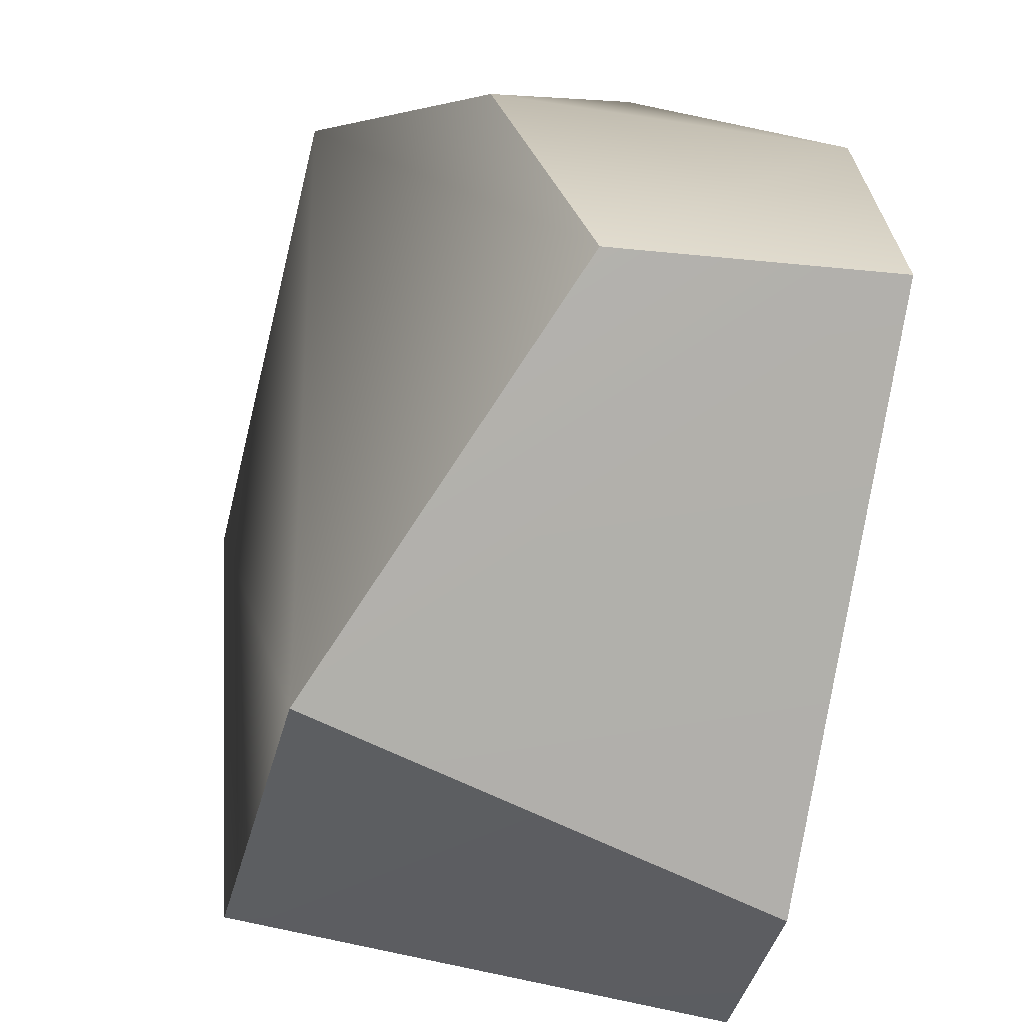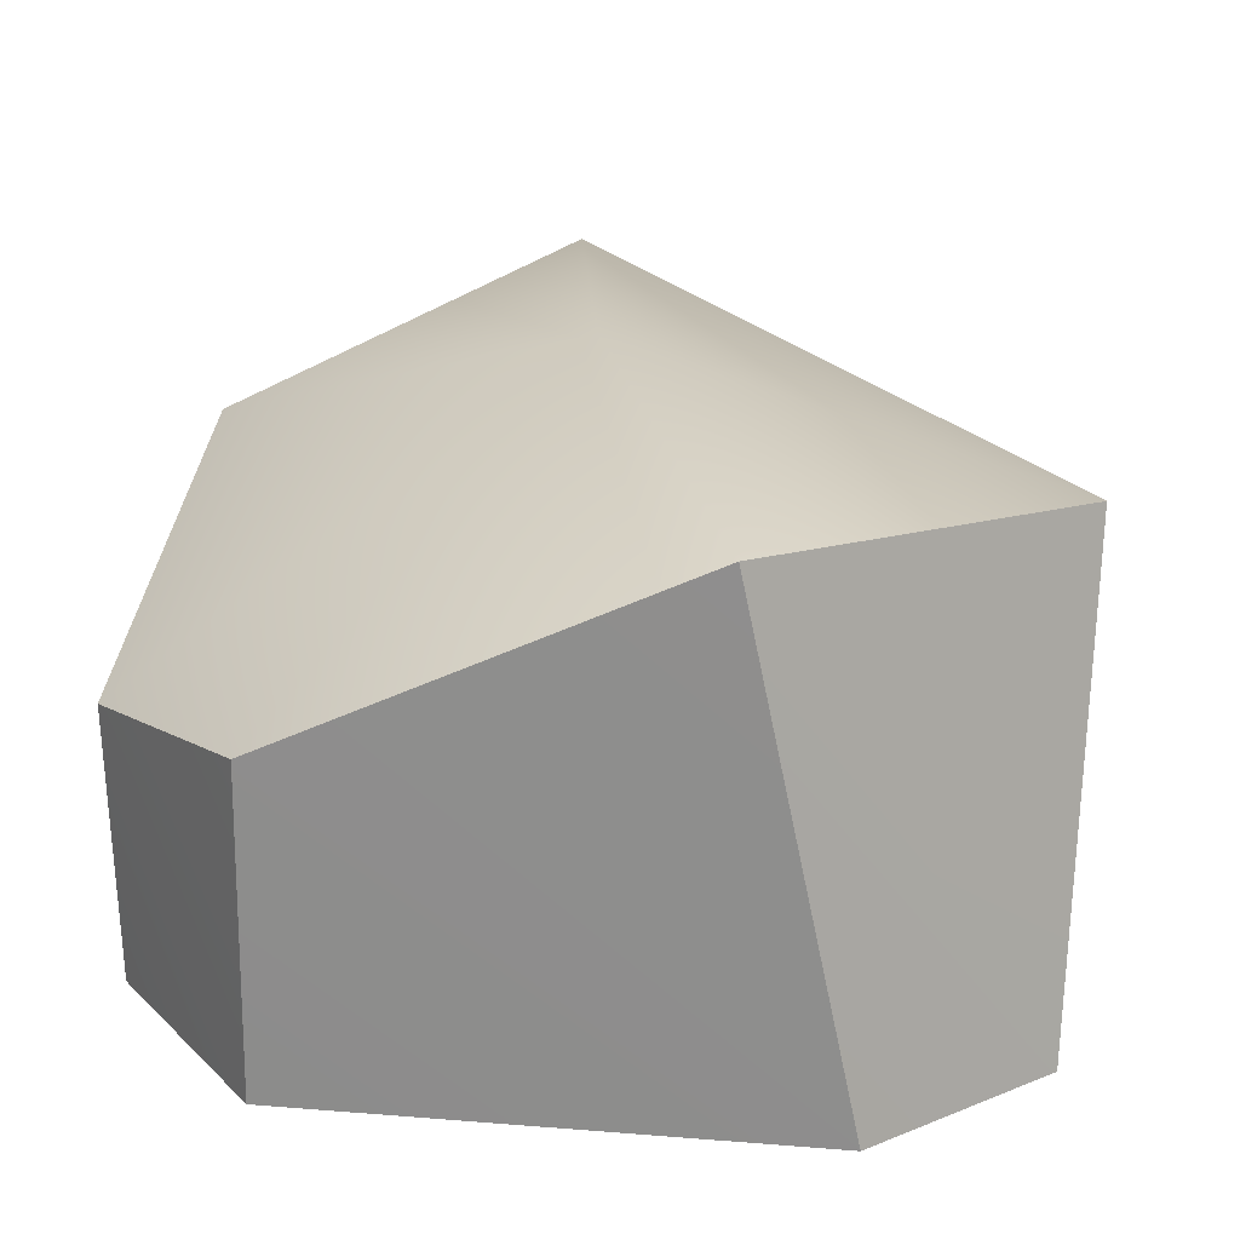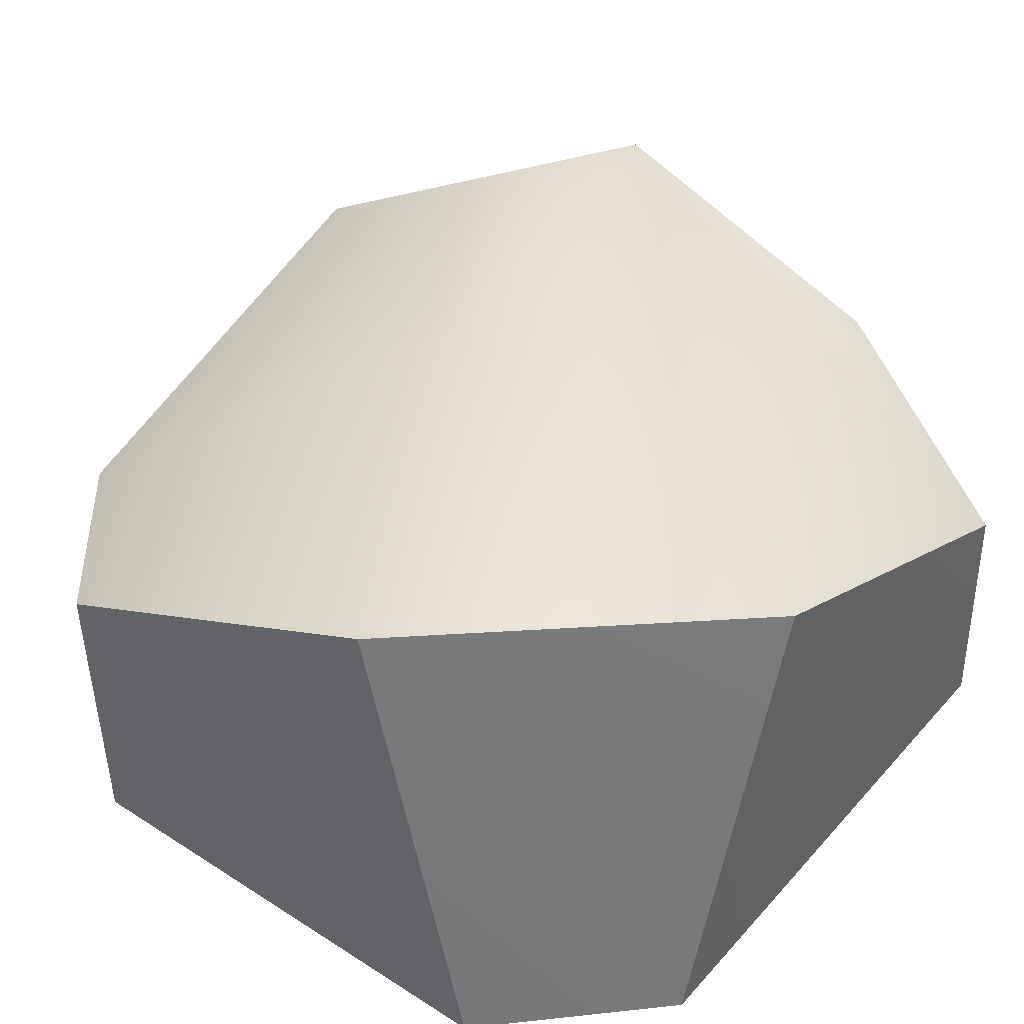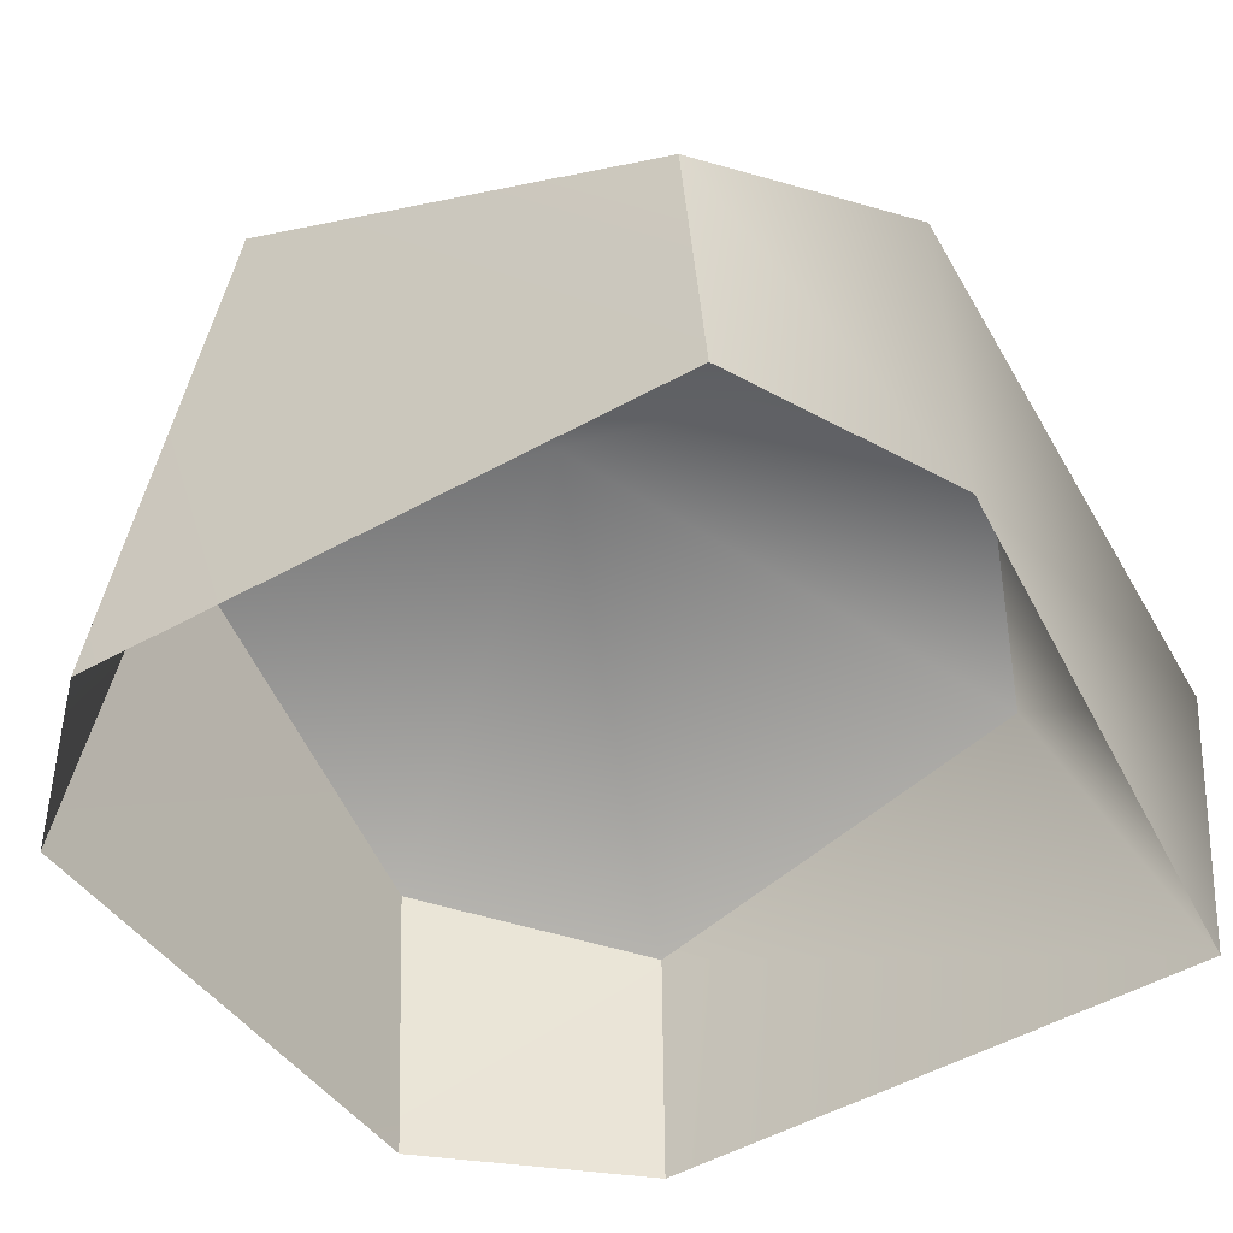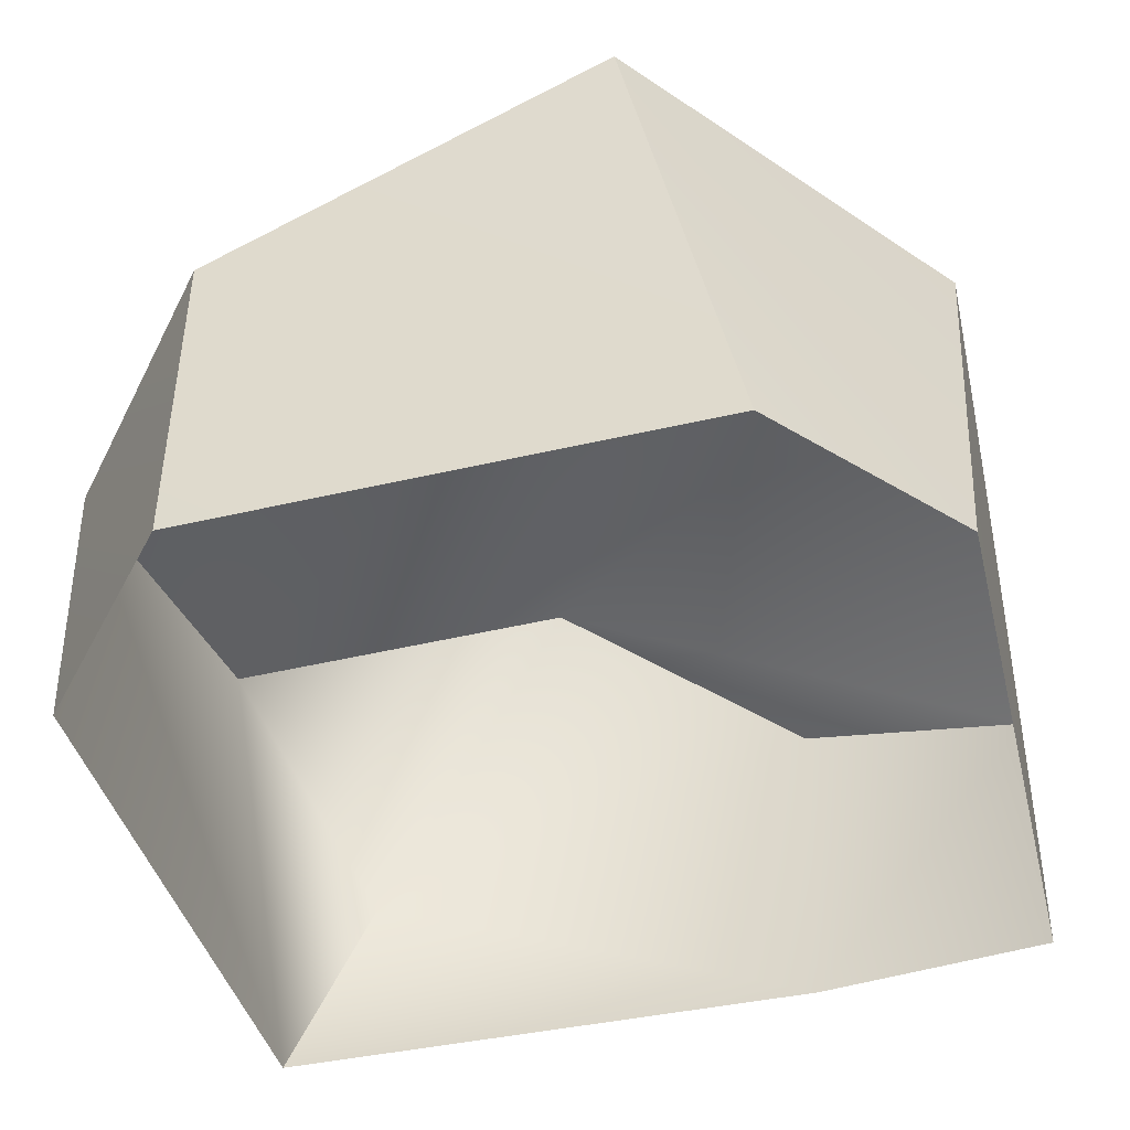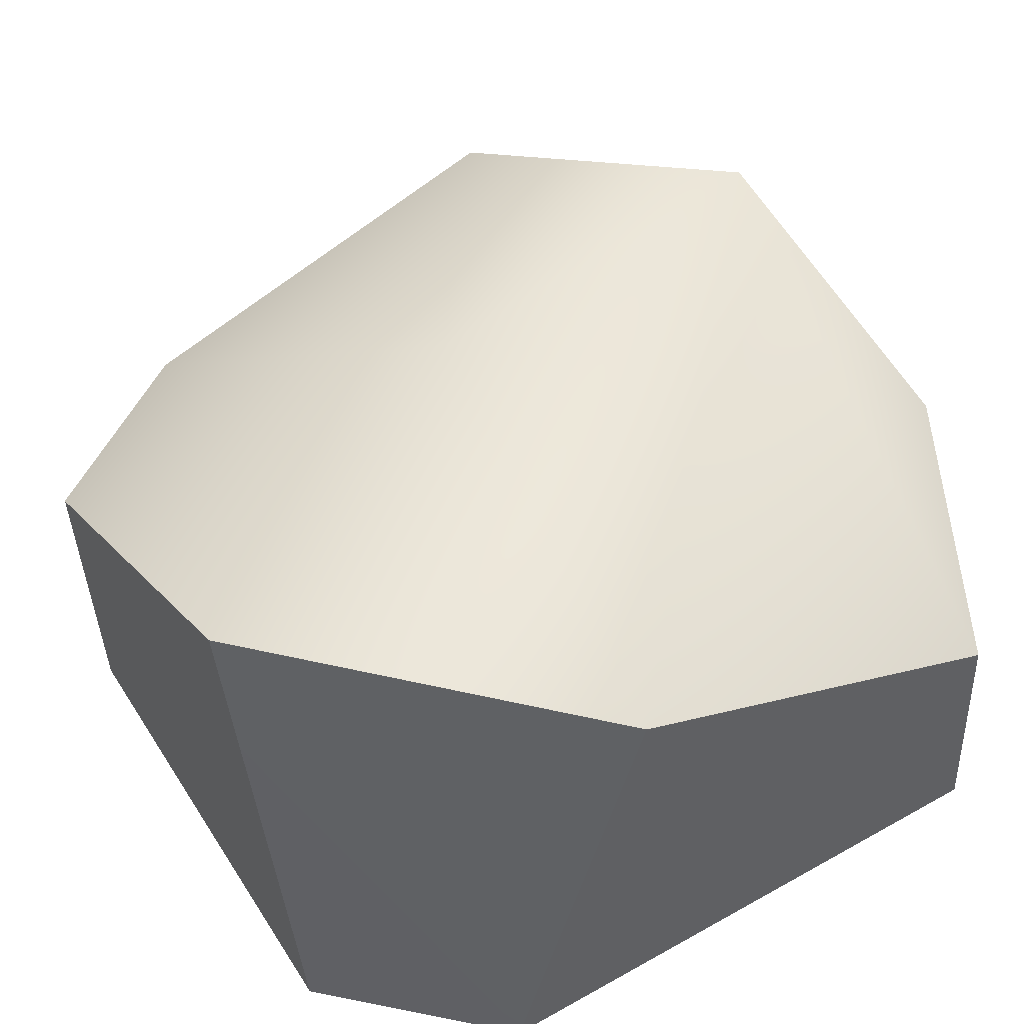
<metadata>
{"format":"obj","ext":"obj","renderer":"f3d","projection":"perspective","resolution":1024,"background":"white","views":[{"elev":-78.7,"azim":-99.2,"up":"+Z"},{"elev":21.8,"azim":98.1,"up":"+Y"},{"elev":41.1,"azim":127.1,"up":"+Y"},{"elev":-46.1,"azim":-147.7,"up":"+Y"},{"elev":-44.2,"azim":103.4,"up":"+Y"},{"elev":48.8,"azim":147.7,"up":"+Y"}]}
</metadata>
<code>
g polySurface22
v 0.0964 0.2874 -0.3388
v -0.2707 -0.08672 -0.3301
v 0.1992 -0.08639 -0.3272
v -0.2559 0.1268 -0.3325
v 0.3319 -0.07701 -0.2024
v 0.3338 0.1728 0.1976
v 0.3415 0.3243 -0.1191
v 0.3231 -0.08267 0.2033
v 0.0964 0.2874 -0.3388
v 0.1992 -0.08639 -0.3272
v 0.3415 0.3243 -0.1191
v 0.3319 -0.07701 -0.2024
v 0.1671 -0.08636 0.3341
v -0.2998 -0.08624 0.3135
v 0.1705 0.1318 0.3388
v -0.167 0.2381 0.338
v -0.3384 0.09399 0.2522
v -0.2782 0.3562 0.07022
v -0.3384 0.2161 -0.1417
v -0.3415 -0.05427 -0.1339
v -0.2998 -0.08624 0.3135
v -0.2559 0.1268 -0.3325
v -0.2707 -0.08672 -0.3301
v 0.3231 -0.08267 0.2033
v 0.1705 0.1318 0.3388
v 0.3338 0.1728 0.1976
v 0.1671 -0.08636 0.3341
v -0.2782 0.3562 0.07022
v -0.3384 0.2161 -0.1417
v -0.2559 0.1268 -0.3325
v 0.0964 0.2874 -0.3388
v 0.06091 0.3775 0.006273
v -0.167 0.2381 0.338
v 0.3415 0.3243 -0.1191
v 0.1705 0.1318 0.3388
v 0.3338 0.1728 0.1976
g polySurface22_0
f 3 2 1
f 2 4 1
f 7 6 5
f 8 5 6
f 11 10 9
f 10 11 12
f 15 14 13
f 15 16 14
f 14 16 17
f 16 18 17
f 17 18 19
f 17 19 20
f 21 17 20
f 19 22 20
f 20 22 23
f 26 25 24
f 24 25 27
f 30 29 28
f 31 30 28
f 32 31 28
f 33 32 28
f 34 31 32
f 32 33 35
f 36 34 32
f 35 36 32

</code>
